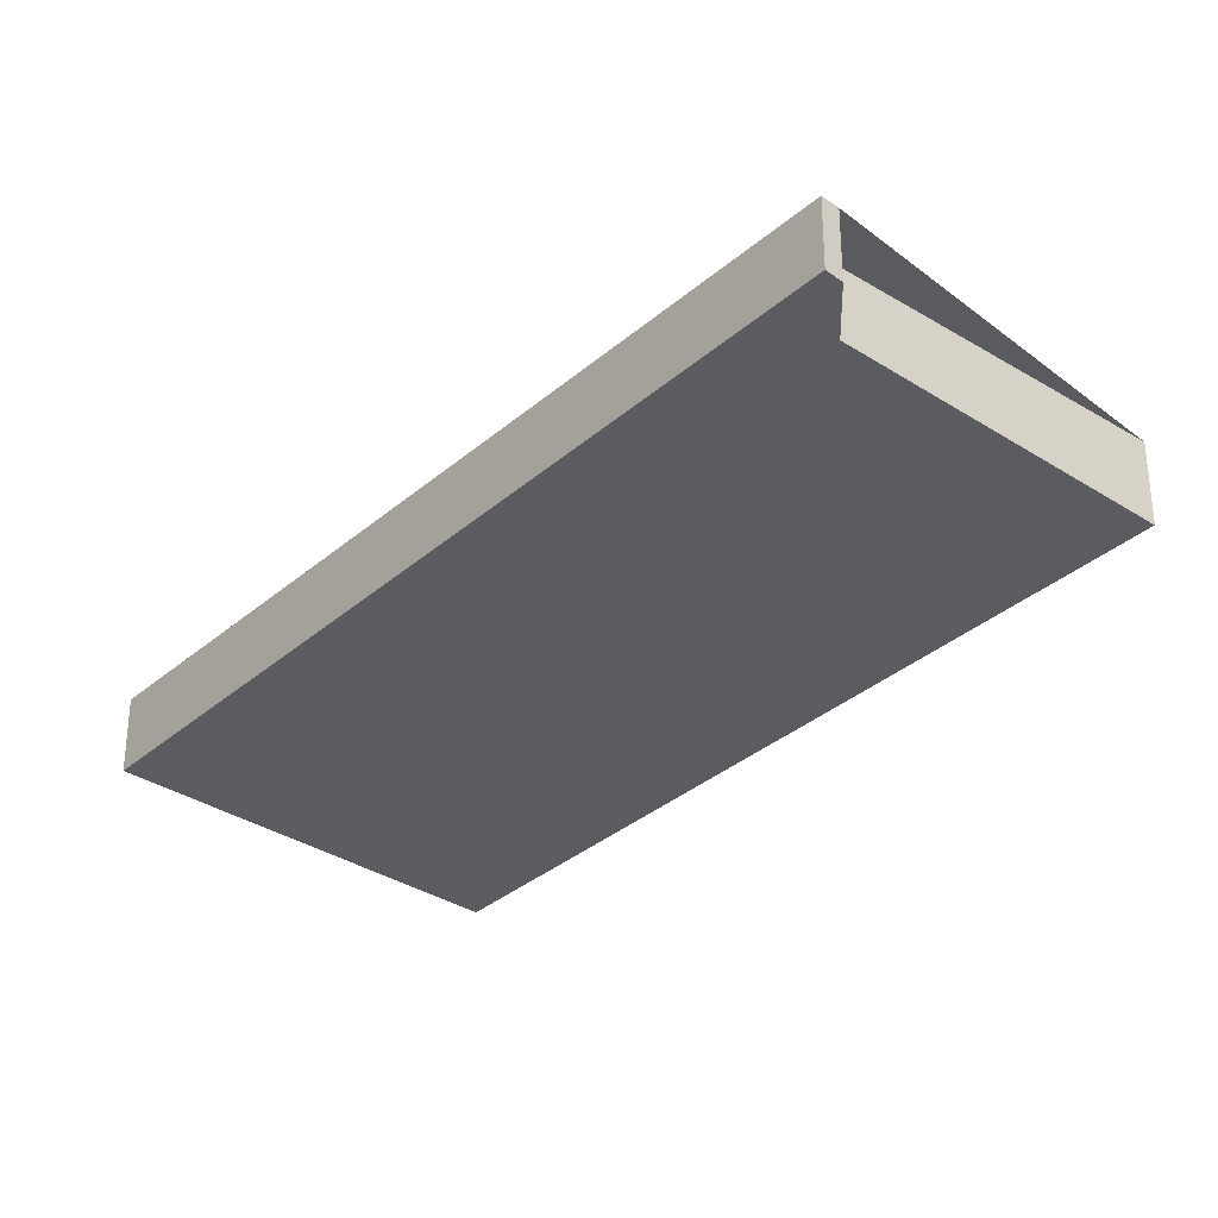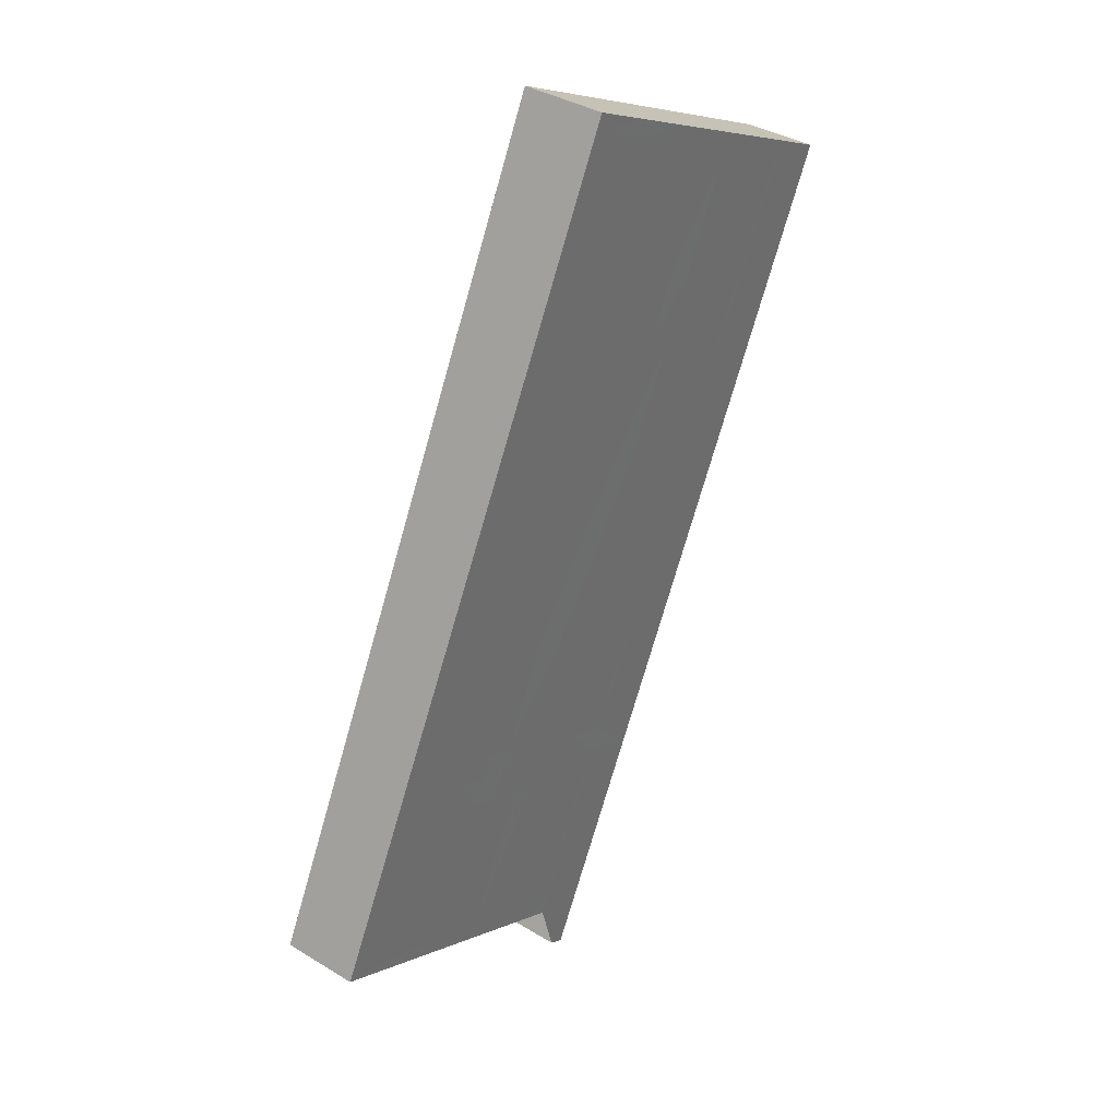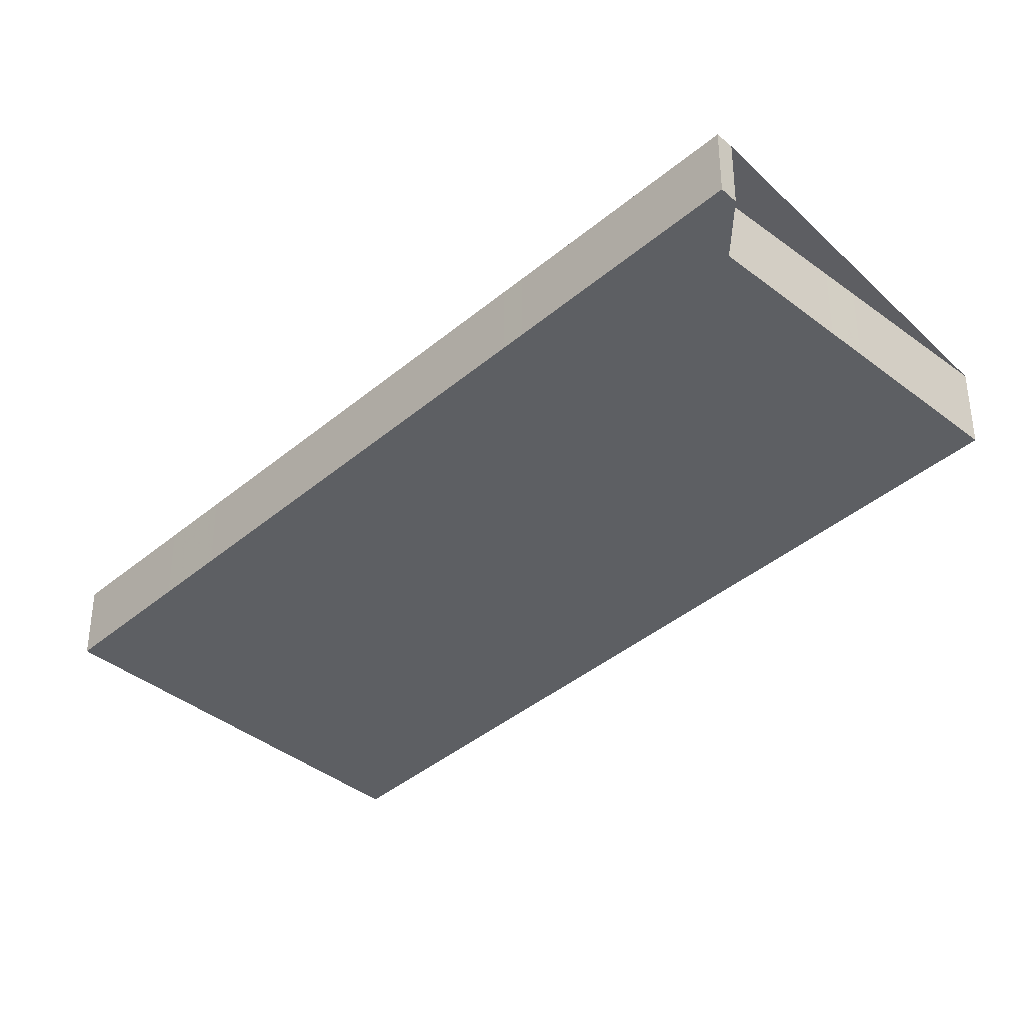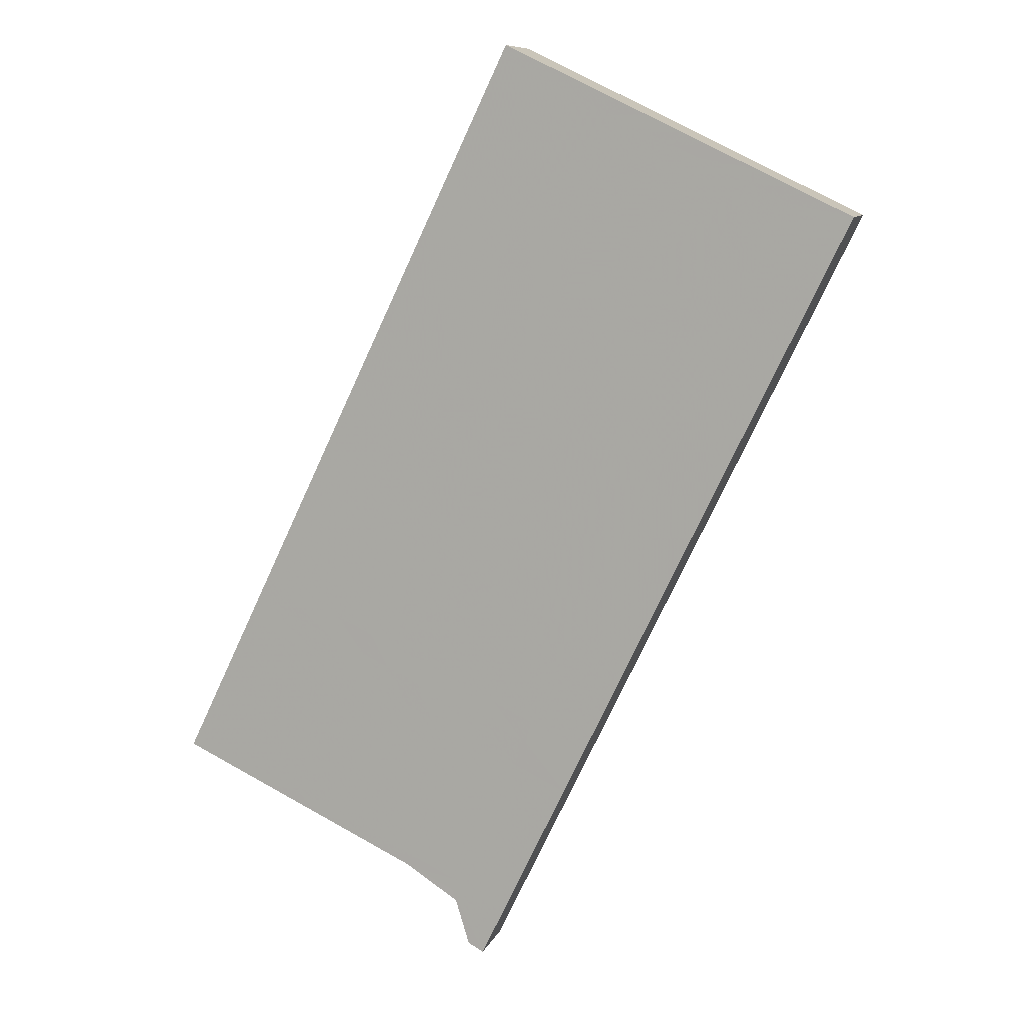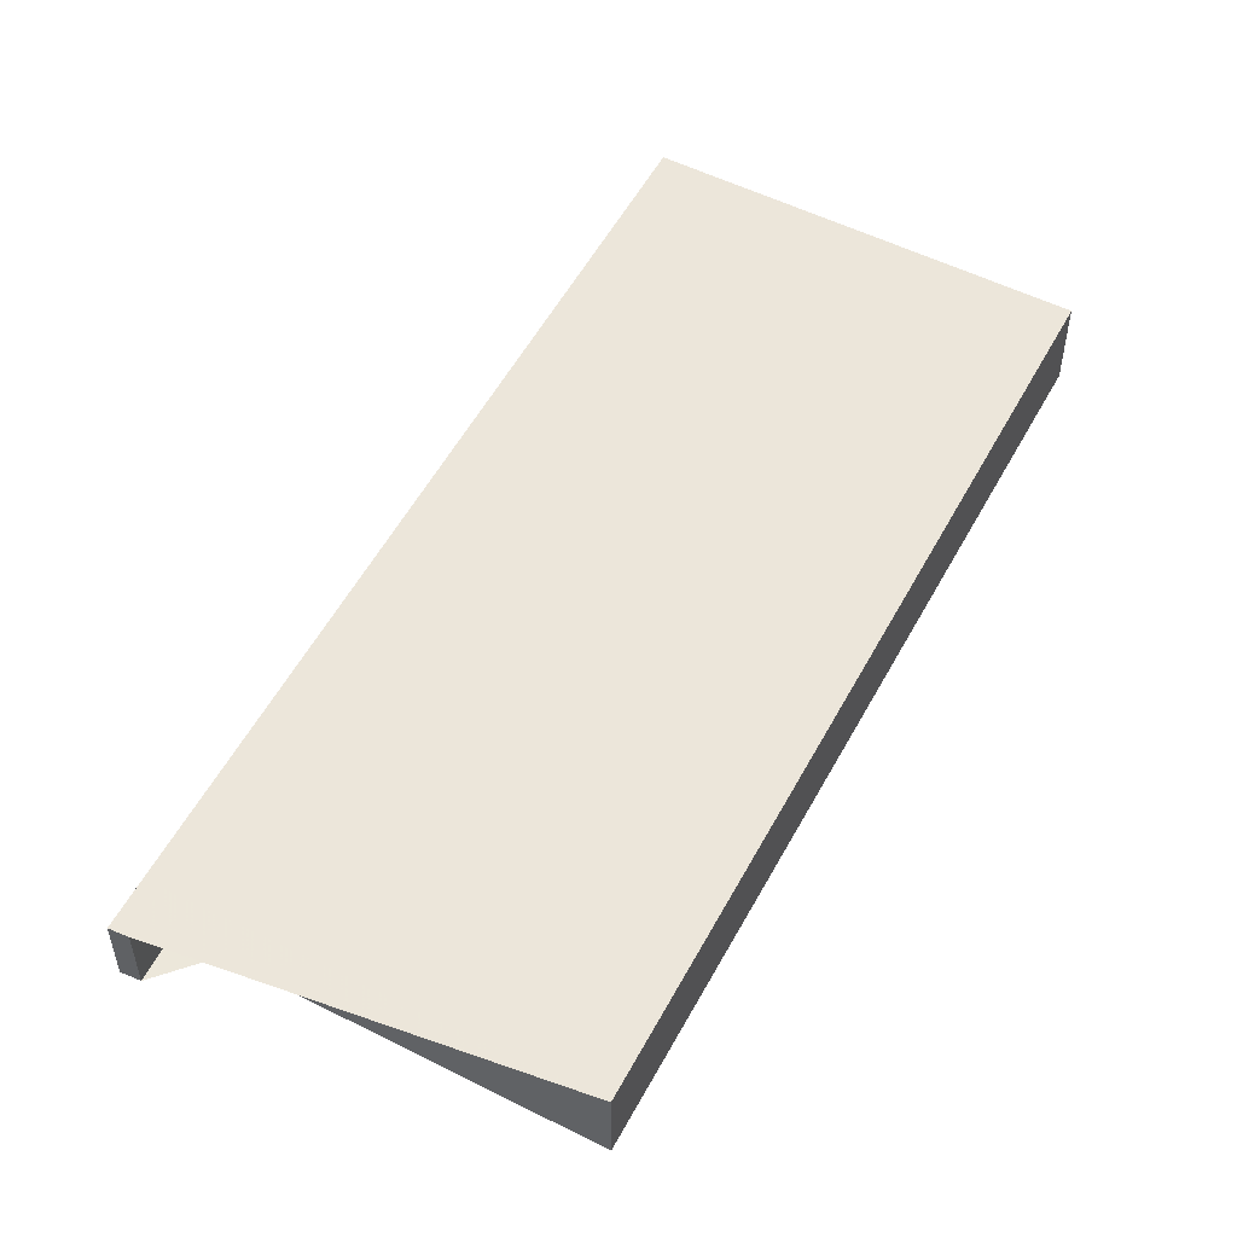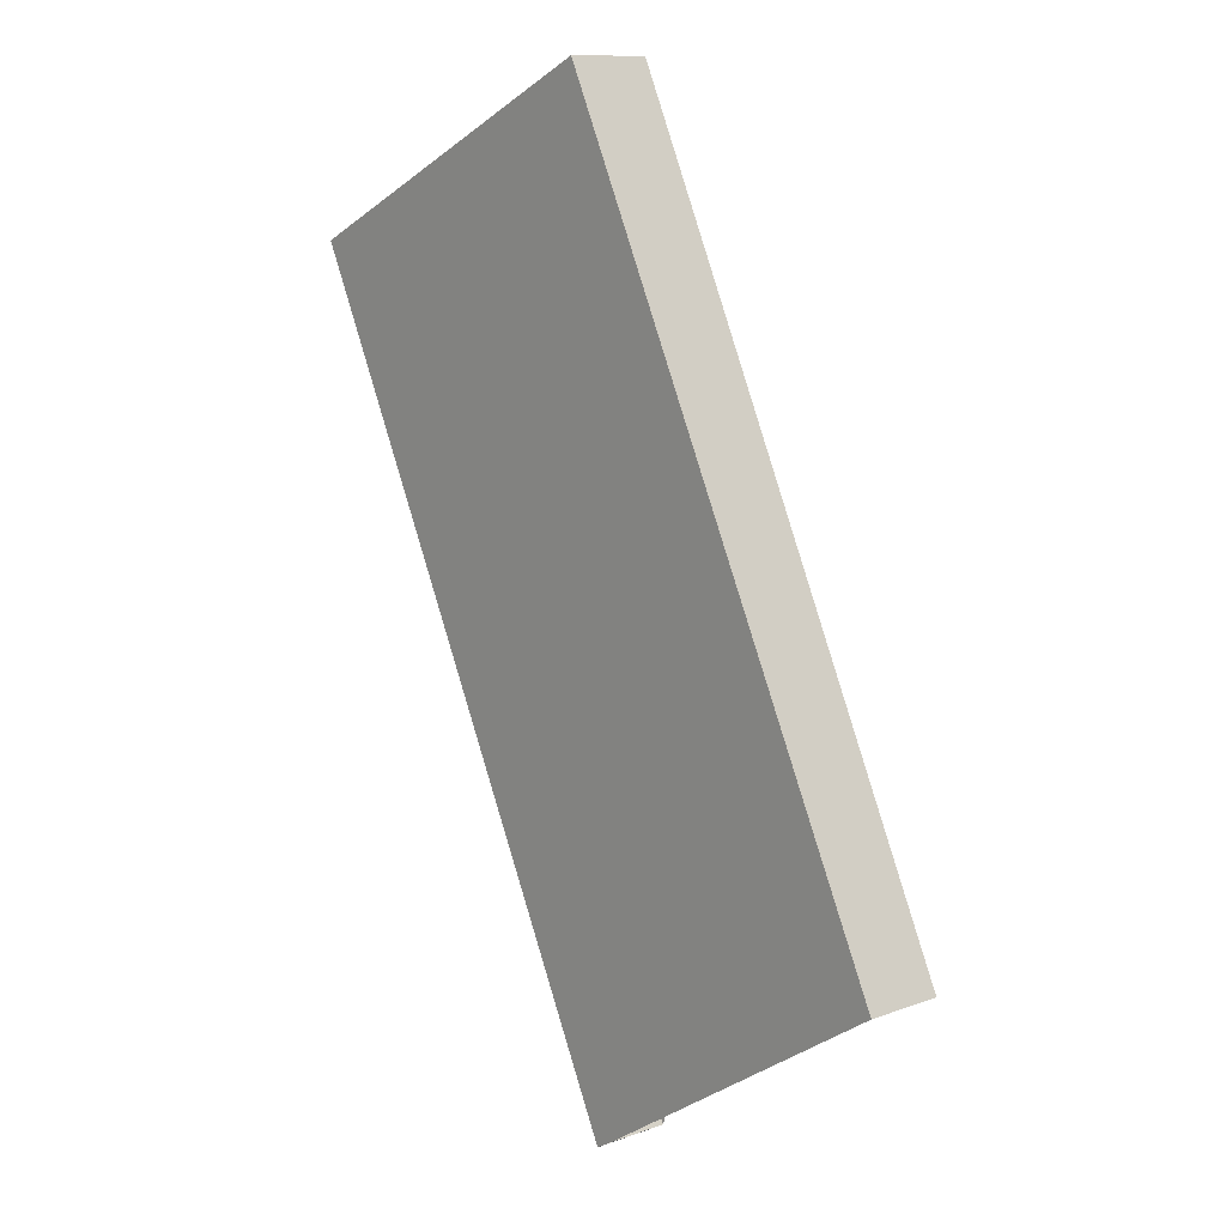
<metadata>
{"format":"obj","ext":"obj","renderer":"f3d","projection":"perspective","resolution":1024,"background":"white","views":[{"elev":-32.6,"azim":-14.4,"up":"+Z"},{"elev":36.1,"azim":128.7,"up":"+Y"},{"elev":-38.5,"azim":-17.6,"up":"+Z"},{"elev":9.3,"azim":-164.0,"up":"+Y"},{"elev":54.2,"azim":53.5,"up":"+Z"},{"elev":11.3,"azim":48.4,"up":"+Y"}]}
</metadata>
<code>
v -2491 -1783 -1.167
v -2486 -1794 -1.076
v -2491 -1796 -0.9178
v -2490 -1797 -0.9133
v -2490 -1797 -0.9055
v -2496 -1786 -1.001
v -2491 -1784 -1.165
v -2496 -1786 -0.9994
v -2489 -1795 -0.9797
v -2494 -1785 -1.069
v -2494 -1785 -1.07
v -2495 -1785 -1.027
v -2490 -1796 -0.9376
v -2495 -1785 -1.028
v -2494 -1787 -1.013
v -2493 -1786 -1.055
v -2495 -1787 -0.9862
v -2490 -1785 -1.152
v -2493 -1784 -1.112
v -2492 -1784 -1.11
v -2492 -1786 -1.097
v -2487 -1795 -1.021
v -2493 -1785 -1.097
v -2493 -1784 -1.098
v -2488 -1795 -1.008
v -2492 -1786 -1.083
v -2488 -1794 -1.022
v -2488 -1795 -1.009
v -2490 -1796 -0.9389
v -2491 -1796 -0.9118
v -2489 -1795 -0.981
v -2486 -1794 -1.077
v -2492 -1784 -1.128
v -2492 -1784 -1.129
v -2487 -1794 -1.04
v -2491 -1786 -1.114
v -2487 -1794 -1.039
v -2494 -1787 -1.011
v -2490 -1796 -0.937
v -2495 -1785 -1.026
v -2495 -1786 -1.025
v -2490 -1796 -0.9357
v -2491 -1787 -1.089
v -2492 -1787 -1.076
v -2494 -1788 -1.004
v -2495 -1788 -0.9788
v -2492 -1787 -1.048
v -2494 -1788 -1.006
v -2490 -1786 -1.144
v -2491 -1786 -1.107
v -2494 -1787 -1.032
v -2493 -1788 -1.025
v -2494 -1785 -1.047
v -2494 -1785 -1.046
v -2489 -1795 -0.9581
v -2489 -1795 -0.9568
v -2492 -1789 -1.013
v -2492 -1789 -1.035
v -2491 -1788 -1.064
v -2491 -1788 -1.077
v -2494 -1790 -0.9664
v -2493 -1789 -0.9916
v -2493 -1789 -0.9935
v -2490 -1788 -1.095
v -2489 -1787 -1.132
v -2490 -1792 -1.003
v -2491 -1793 -0.9799
v -2489 -1792 -1.044
v -2489 -1792 -1.031
v -2491 -1793 -0.9588
v -2492 -1793 -0.9337
v -2491 -1793 -0.9608
v -2487 -1791 -1.099
v -2488 -1792 -1.062
v -2490 -1793 -0.9973
v -2490 -1793 -0.9744
v -2488 -1793 -1.039
v -2489 -1793 -1.025
v -2491 -1794 -0.9533
v -2492 -1794 -0.9281
v -2491 -1794 -0.9552
v -2487 -1792 -1.094
v -2488 -1792 -1.056
v -2491 -1791 -0.9926
v -2491 -1791 -1.015
v -2490 -1791 -1.044
v -2489 -1790 -1.057
v -2493 -1792 -0.9463
v -2492 -1792 -0.9715
v -2492 -1792 -0.9734
v -2489 -1790 -1.075
v -2488 -1790 -1.112
v -2491 -1789 -1.048
v -2492 -1787 -1.06
v -2489 -1793 -1.01
v -2490 -1792 -1.015
v -2488 -1795 -0.9934
v -2490 -1791 -1.028
v -2493 -1785 -1.081
v -2493 -1785 -1.083
v -2493 -1786 -1.068
v -2488 -1795 -0.9922
v -2491 -1793 -0.9774
v -2490 -1793 -1
v -2489 -1792 -1.028
v -2489 -1792 -1.042
v -2492 -1794 -0.9312
v -2491 -1793 -0.9563
v -2491 -1793 -0.9582
v -2488 -1792 -1.059
v -2487 -1791 -1.097
v -2489 -1793 -1.013
v -2491 -1784 -1.165
v -2491 -1783 -1.167
v -2491 -1783 0
v -2491 -1784 0
v -2487 -1794 -1.039
v -2486 -1794 -1.076
v -2486 -1794 -2.22e-16
v -2487 -1794 0
v -2490 -1797 -0.9133
v -2491 -1796 -0.9178
v -2491 -1796 0
v -2490 -1797 0
v -2490 -1797 -0.9055
v -2490 -1797 -0.9133
v -2490 -1797 0
v -2490 -1797 0
v -2491 -1796 -0.9118
v -2490 -1797 -0.9055
v -2490 -1797 0
v -2491 -1796 1.11e-16
v -2495 -1785 -1.026
v -2496 -1786 -1.001
v -2496 -1786 0
v -2495 -1785 0
v -2490 -1785 -1.152
v -2491 -1784 -1.165
v -2491 -1784 0
v -2490 -1785 0
v -2496 -1786 -1.001
v -2496 -1786 -0.9994
v -2496 -1786 1.11e-16
v -2496 -1786 0
v -2489 -1795 -0.9568
v -2489 -1795 -0.9797
v -2489 -1795 0
v -2489 -1795 0
v -2493 -1785 -1.083
v -2494 -1785 -1.07
v -2494 -1785 0
v -2493 -1785 2.22e-16
v -2490 -1796 -0.9357
v -2490 -1796 -0.9376
v -2490 -1796 0
v -2490 -1796 0
v -2494 -1785 -1.047
v -2495 -1785 -1.028
v -2495 -1785 0
v -2494 -1785 0
v -2496 -1786 -0.9994
v -2495 -1787 -0.9862
v -2495 -1787 0
v -2496 -1786 1.11e-16
v -2490 -1786 -1.144
v -2490 -1785 -1.152
v -2490 -1785 0
v -2490 -1786 0
v -2492 -1784 -1.129
v -2493 -1784 -1.112
v -2493 -1784 0
v -2492 -1784 2.22e-16
v -2488 -1795 -1.008
v -2487 -1795 -1.021
v -2487 -1795 2.22e-16
v -2488 -1795 0
v -2493 -1784 -1.112
v -2493 -1784 -1.098
v -2493 -1784 0
v -2493 -1784 0
v -2488 -1795 -0.9922
v -2488 -1795 -1.008
v -2488 -1795 0
v -2488 -1795 0
v -2492 -1794 -0.9281
v -2491 -1796 -0.9118
v -2491 -1796 1.11e-16
v -2492 -1794 0
v -2486 -1794 -1.076
v -2486 -1794 -1.077
v -2486 -1794 0
v -2486 -1794 -2.22e-16
v -2491 -1783 -1.167
v -2492 -1784 -1.129
v -2492 -1784 2.22e-16
v -2491 -1783 0
v -2487 -1795 -1.021
v -2487 -1794 -1.039
v -2487 -1794 0
v -2487 -1795 2.22e-16
v -2495 -1785 -1.028
v -2495 -1785 -1.026
v -2495 -1785 0
v -2495 -1785 0
v -2491 -1796 -0.9178
v -2490 -1796 -0.9357
v -2490 -1796 0
v -2491 -1796 0
v -2495 -1787 -0.9862
v -2495 -1788 -0.9788
v -2495 -1788 0
v -2495 -1787 0
v -2489 -1787 -1.132
v -2490 -1786 -1.144
v -2490 -1786 0
v -2489 -1787 0
v -2494 -1785 -1.07
v -2494 -1785 -1.047
v -2494 -1785 0
v -2494 -1785 0
v -2490 -1796 -0.9376
v -2489 -1795 -0.9568
v -2489 -1795 0
v -2490 -1796 0
v -2495 -1788 -0.9788
v -2494 -1790 -0.9664
v -2494 -1790 0
v -2495 -1788 0
v -2488 -1790 -1.112
v -2489 -1787 -1.132
v -2489 -1787 0
v -2488 -1790 0
v -2493 -1792 -0.9463
v -2492 -1793 -0.9337
v -2492 -1793 1.11e-16
v -2493 -1792 1.11e-16
v -2487 -1791 -1.097
v -2487 -1791 -1.099
v -2487 -1791 0
v -2487 -1791 0
v -2492 -1794 -0.9312
v -2492 -1794 -0.9281
v -2492 -1794 0
v -2492 -1794 0
v -2486 -1794 -1.077
v -2487 -1792 -1.094
v -2487 -1792 -2.22e-16
v -2486 -1794 0
v -2494 -1790 -0.9664
v -2493 -1792 -0.9463
v -2493 -1792 1.11e-16
v -2494 -1790 0
v -2487 -1791 -1.099
v -2488 -1790 -1.112
v -2488 -1790 0
v -2487 -1791 0
v -2493 -1784 -1.098
v -2493 -1785 -1.083
v -2493 -1785 2.22e-16
v -2493 -1784 0
v -2489 -1795 -0.9797
v -2488 -1795 -0.9922
v -2488 -1795 0
v -2489 -1795 0
v -2492 -1793 -0.9337
v -2492 -1794 -0.9312
v -2492 -1794 0
v -2492 -1793 1.11e-16
v -2487 -1792 -1.094
v -2487 -1791 -1.097
v -2487 -1791 0
v -2487 -1792 -2.22e-16
v -2491 -1783 0
v -2486 -1794 0
v -2491 -1796 0
v -2490 -1797 0
v -2490 -1797 0
v -2496 -1786 0
f 24 19 20 23
f 44 26 21 43
f 46 17 38 45
f 41 8 6 40
f 52 48 15 51
f 54 12 14 53
f 51 15 12 54
f 38 17 8 41
f 23 20 21 26
f 34 1 7 33
f 50 36 18 49
f 33 7 18 36
f 100 24 23 99
f 101 26 44 94
f 99 23 26 101
f 27 22 25 28
f 42 3 4 5 30 39
f 56 13 29 55
f 35 32 2 37
f 97 28 25 102
f 33 20 19 34
f 43 21 36 50
f 36 21 20 33
f 37 22 27 35
f 45 38 15 48
f 40 14 12 41
f 41 12 15 38
f 39 29 13 42
f 87 68 69 86
f 89 70 71 88
f 84 67 72 90
f 92 73 74 91
f 98 86 69 96
f 91 74 68 87
f 90 72 70 89
f 51 16 47 52
f 53 11 10 54
f 54 10 16 51
f 55 31 9 56
f 85 66 67 84
f 57 52 47 58
f 59 44 43 60
f 61 46 45 62
f 63 48 52 57
f 64 50 49 65
f 94 44 59 93
f 60 43 50 64
f 62 45 48 63
f 104 75 76 103
f 106 77 78 105
f 108 79 80 107
f 103 76 81 109
f 111 82 83 110
f 105 78 95 112
f 110 83 77 106
f 109 81 79 108
f 75 31 55 76
f 77 27 28 78
f 79 39 30 80
f 76 55 29 81
f 82 32 35 83
f 95 78 28 97
f 83 35 27 77
f 81 29 39 79
f 84 57 58 85
f 86 59 60 87
f 88 61 62 89
f 90 63 57 84
f 91 64 65 92
f 93 59 86 98
f 87 60 64 91
f 89 62 63 90
f 93 58 47 94
f 112 95 75 104
f 97 31 75 95
f 98 85 58 93
f 99 10 11 100
f 94 47 16 101
f 101 16 10 99
f 102 9 31 97
f 96 66 85 98
f 103 67 66 104
f 105 69 68 106
f 107 71 70 108
f 109 72 67 103
f 110 74 73 111
f 112 96 69 105
f 106 68 74 110
f 108 70 72 109
f 104 66 96 112
f 114 115 116 113
f 118 119 120 117
f 122 123 124 121
f 126 127 128 125
f 130 131 132 129
f 134 135 136 133
f 138 139 140 137
f 142 143 144 141
f 146 147 148 145
f 150 151 152 149
f 154 155 156 153
f 158 159 160 157
f 162 163 164 161
f 166 167 168 165
f 170 171 172 169
f 174 175 176 173
f 178 179 180 177
f 182 183 184 181
f 186 187 188 185
f 190 191 192 189
f 194 195 196 193
f 198 199 200 197
f 202 203 204 201
f 206 207 208 205
f 210 211 212 209
f 214 215 216 213
f 218 219 220 217
f 222 223 224 221
f 226 227 228 225
f 230 231 232 229
f 234 235 236 233
f 238 239 240 237
f 242 243 244 241
f 246 247 248 245
f 250 251 252 249
f 254 255 256 253
f 258 259 260 257
f 262 263 264 261
f 266 267 268 265
f 270 271 272 269
f 274 275 276 277 278 273

</code>
